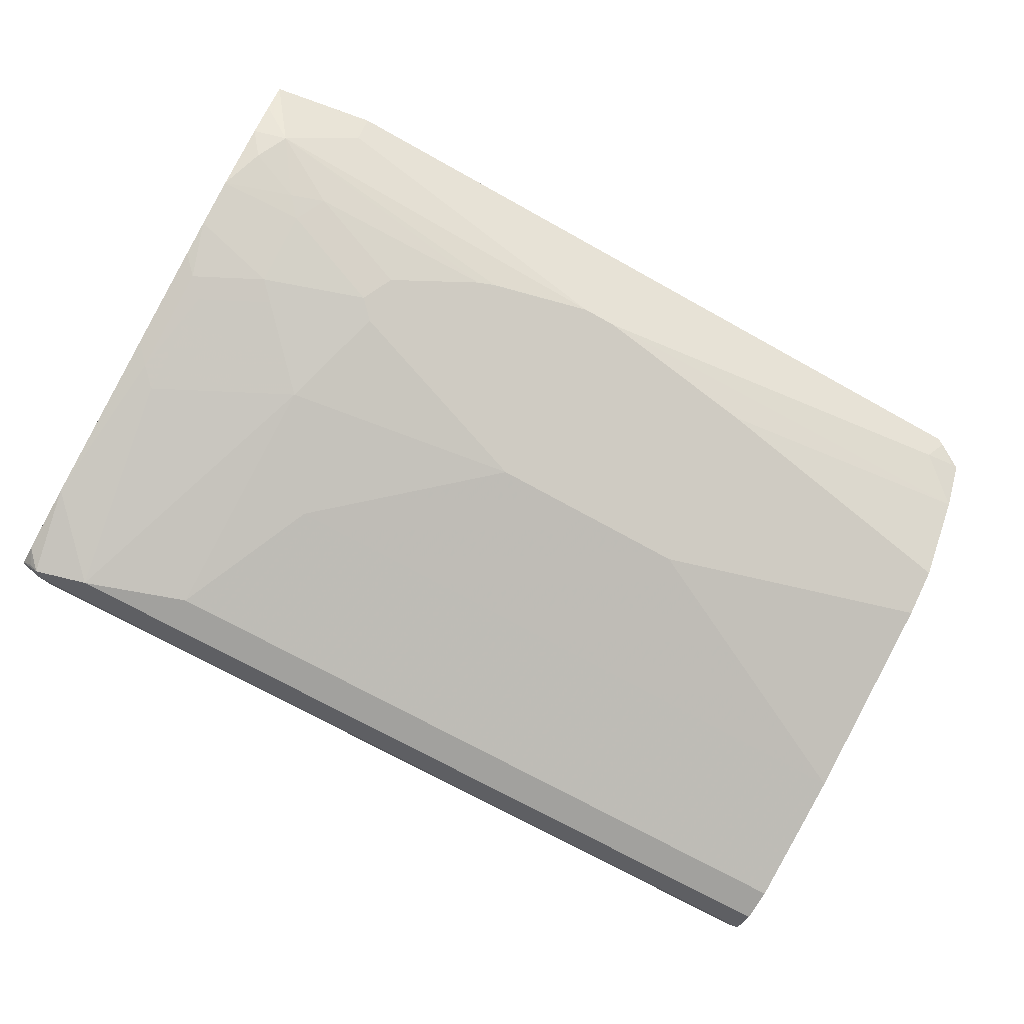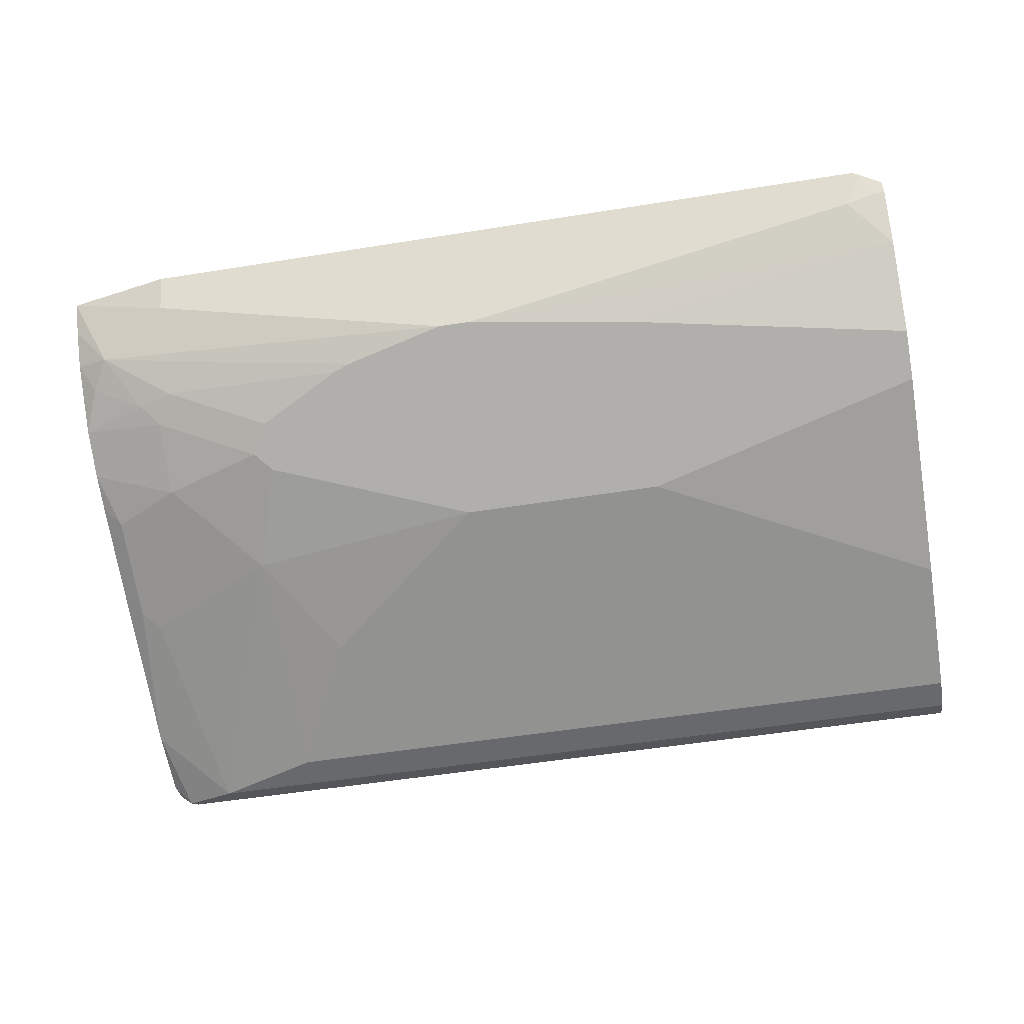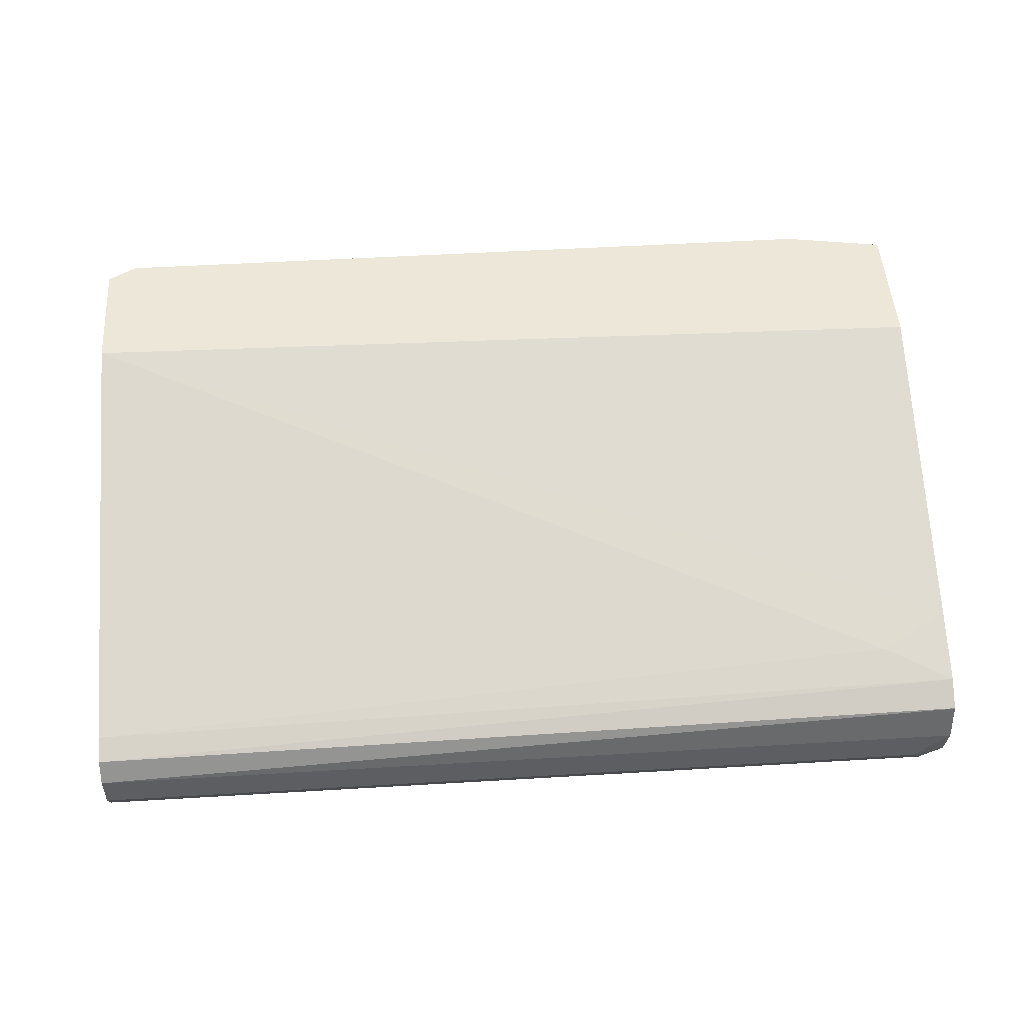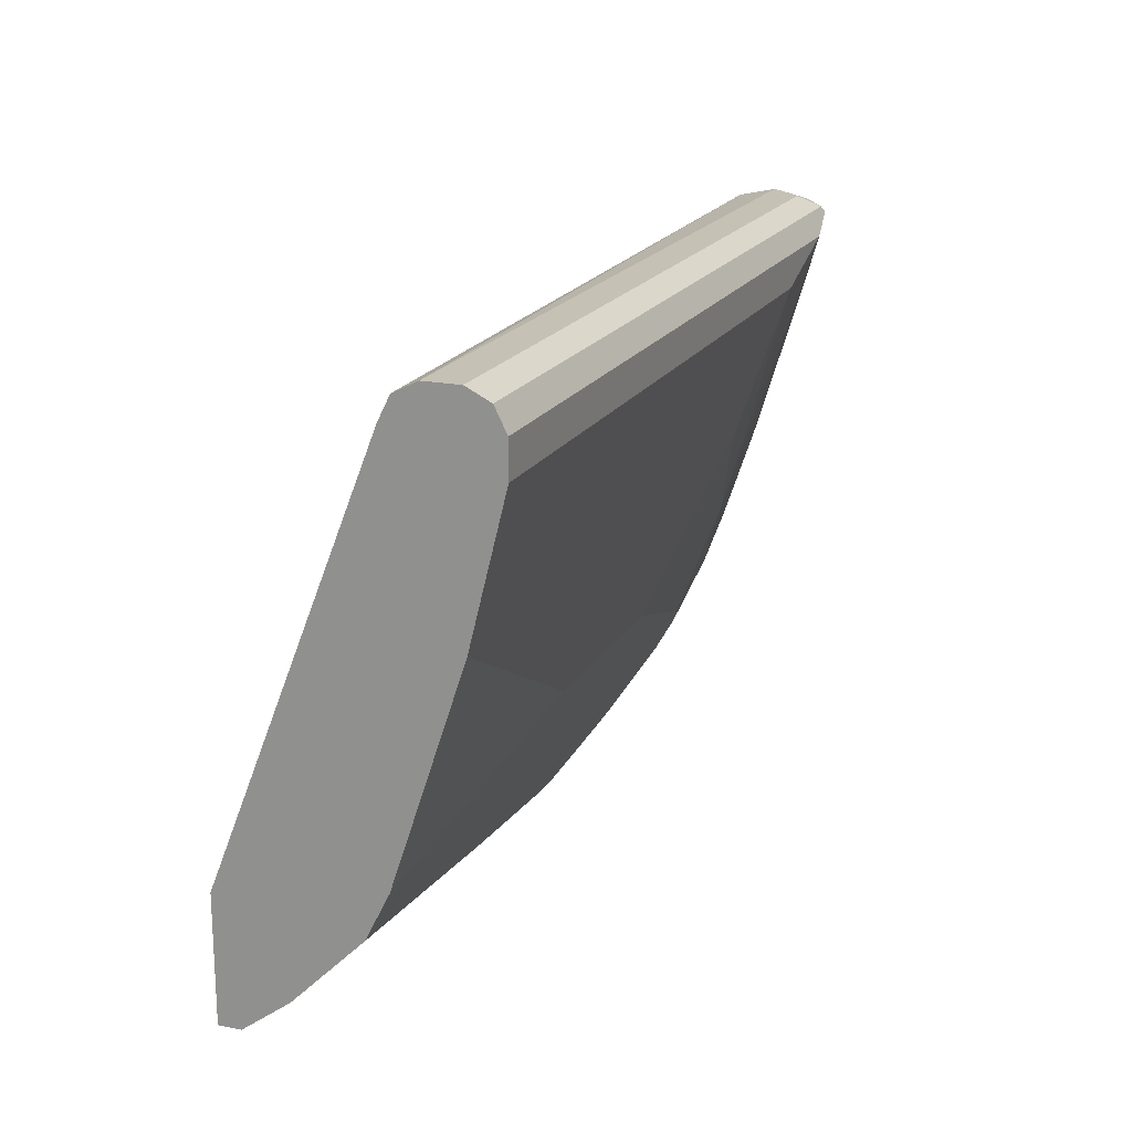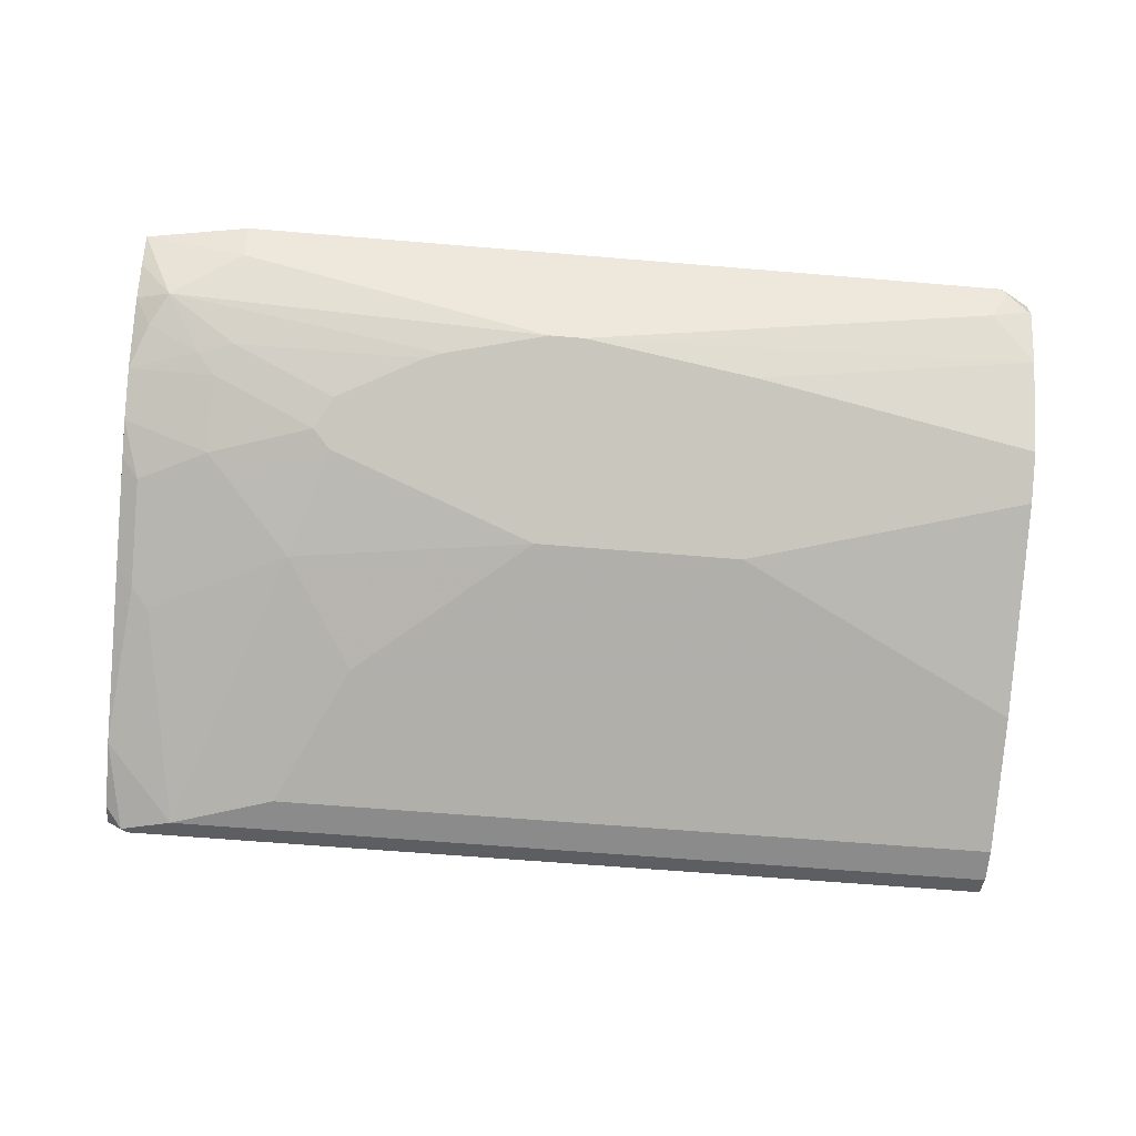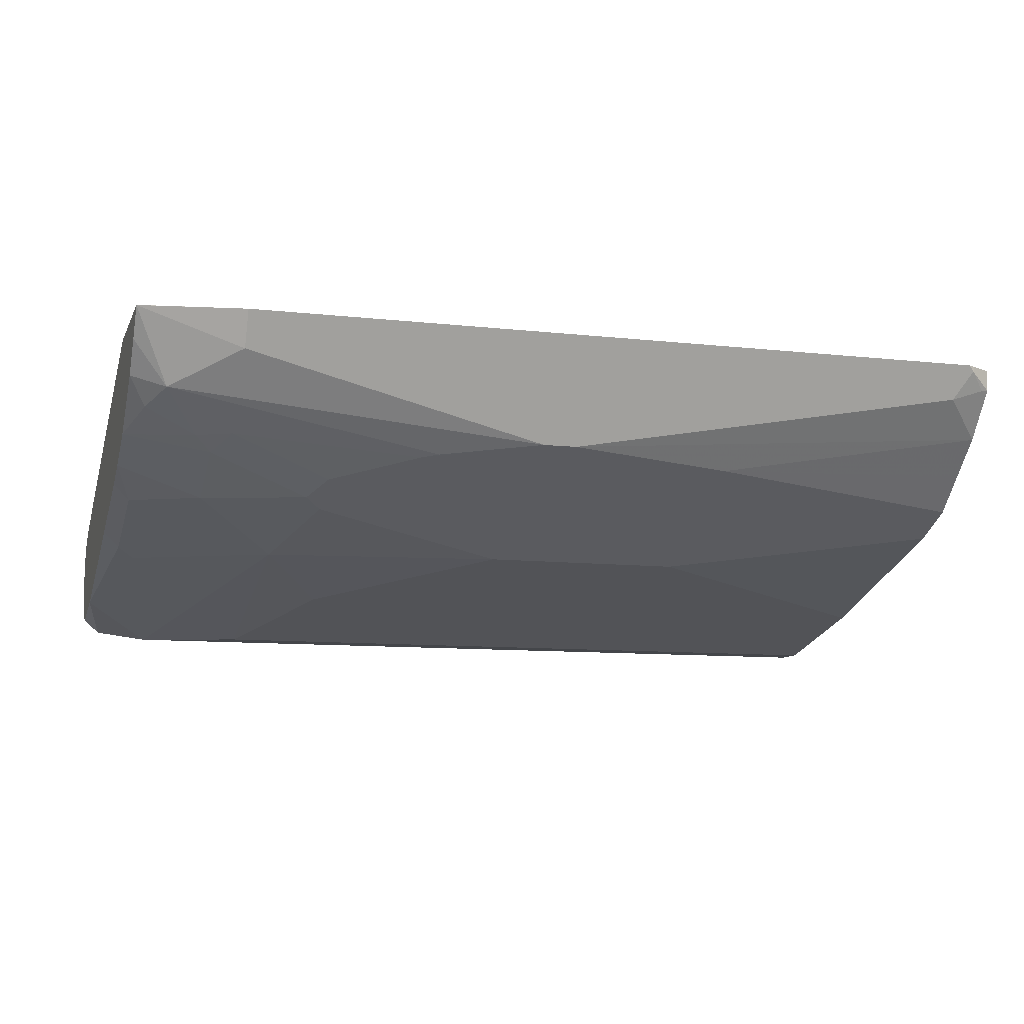
<metadata>
{"format":"obj","ext":"obj","renderer":"f3d","projection":"perspective","resolution":1024,"background":"white","views":[{"elev":-72.0,"azim":-29.1,"up":"+Z"},{"elev":-52.8,"azim":9.8,"up":"+Z"},{"elev":50.0,"azim":176.2,"up":"+Z"},{"elev":18.7,"azim":111.3,"up":"+Y"},{"elev":-63.9,"azim":-4.8,"up":"+Z"},{"elev":-9.5,"azim":-16.8,"up":"+Z"}]}
</metadata>
<code>
v -0.483 -0.1855 -0.4271
v -0.5458 -0.175 -0.4271
v -0.5459 -0.175 -0.4272
v -0.483 -0.175 -0.4481
v -0.294 -0.154 -0.4901
v -0.01397 -0.1855 -0.4271
v -0.5459 -0.1747 -0.4271
v -0.5459 -0.1627 -0.444
v -0.525 -0.154 -0.4691
v -0.3571 -0.14 -0.4971
v -0.3676 -0.1365 -0.4989
v -0.3571 -0.126 -0.5041
v -0.273 -0.154 -0.4901
v -0.02102 -0.175 -0.4481
v -0.01052 -0.1838 -0.4306
v -0.00939 -0.1832 -0.4271
v -0.5459 -0.09089 -0.4271
v -0.5459 -0.1471 -0.4622
v -0.5355 -0.1365 -0.4778
v -0.504 -0.126 -0.491
v -0.483 -0.133 -0.4901
v -0.4201 -0.112 -0.5111
v -0.4201 -0.08401 -0.5251
v -0.294 -0.042 -0.5461
v -0.1681 -0.126 -0.5041
v 0.004344 -0.112 -0.5111
v -0.1681 -0.14 -0.4971
v 0.004344 -0.154 -0.4691
v -1.886e-05 -0.1759 -0.4411
v 0.004344 -0.1753 -0.4405
v 0.004344 -0.1755 -0.4271
v -0.525 -0.09089 -0.4271
v -0.5459 0.1052 -0.4963
v -0.5459 -0.1468 -0.4624
v -0.5459 -0.112 -0.4901
v -0.5459 -0.1119 -0.4902
v -0.4935 -0.1155 -0.4989
v -0.4306 -0.09449 -0.5198
v -0.483 -0.063 -0.5251
v -0.4411 -0.02099 -0.5461
v -0.3991 0.04199 -0.5671
v -0.1681 -0.042 -0.5461
v 0.004344 -0.08401 -0.5251
v 0.004344 -0.133 -0.4901
v 0.004344 -0.1728 -0.444
v 0.004344 -0.1015 -0.4271
v -0.5459 0.147 -0.5119
v -0.504 0.126 -0.5041
v -0.5459 -0.08401 -0.5041
v -0.4935 -0.07349 -0.5198
v -0.525 -0.042 -0.5251
v -0.483 -1.817e-05 -0.5461
v -0.504 0.147 -0.5881
v -0.4411 0.126 -0.5881
v 0.004344 0.04199 -0.5671
v 0.004344 0.147 -0.5251
v -0.5459 0.1471 -0.512
v -0.5459 -0.08387 -0.5042
v -0.5355 -0.05248 -0.5198
v -0.5355 0.01047 -0.5408
v -0.525 0.02099 -0.5461
v -0.5145 0.1365 -0.5828
v -0.5355 0.1575 -0.5828
v 0.004344 0.1513 -0.5859
v 0.004344 0.147 -0.5881
v 0.004344 0.126 -0.5881
v 0.004344 0.161 -0.5321
v -0.5459 0.1627 -0.5224
v -0.5459 -0.06279 -0.5121
v -0.5459 0.0001895 -0.5331
v -0.5459 0.1052 -0.5672
v -0.5459 0.1472 -0.5751
v -0.5459 0.1474 -0.5751
v -0.5408 0.1575 -0.5776
v -0.5459 0.1609 -0.5709
v -0.5459 0.1625 -0.5695
v -0.532 0.161 -0.5811
v 0.004344 0.161 -0.5811
v 0.004344 0.168 -0.5461
v -0.5459 0.1628 -0.5227
v -0.5459 0.1634 -0.5671
v -0.525 0.168 -0.5671
v 0.004344 0.168 -0.5671
v -0.5459 0.168 -0.5461
v -0.5459 0.168 -0.5463
f 36 49 37
f 37 50 38
f 37 49 50
f 42 55 43
f 33 46 48
f 39 50 59
f 32 46 33
f 33 48 47
f 39 59 51
f 41 54 66
f 39 61 52
f 39 52 40
f 40 52 53
f 40 53 54
f 40 54 41
f 41 66 55
f 29 45 30
f 39 51 61
f 28 45 29
f 26 55 66
f 26 44 27
f 46 56 48
f 25 42 43
f 25 43 26
f 26 43 55
f 26 66 65
f 26 65 64
f 26 64 78
f 26 78 83
f 26 83 79
f 26 79 67
f 26 67 56
f 26 56 46
f 26 46 31
f 26 31 30
f 26 30 45
f 26 45 28
f 26 28 44
f 27 44 28
f 47 48 56
f 77 83 78
f 49 58 50
f 63 74 75
f 63 75 76
f 63 76 77
f 63 77 64
f 64 77 78
f 67 79 68
f 68 79 80
f 73 75 74
f 76 81 77
f 77 81 82
f 77 82 83
f 79 84 80
f 79 83 82
f 79 82 85
f 79 85 84
f 81 85 82
f 24 55 42
f 63 73 74
f 63 72 73
f 63 71 72
f 62 71 63
f 50 58 59
f 51 59 60
f 51 60 61
f 52 61 53
f 53 61 62
f 53 62 63
f 53 63 64
f 53 64 65
f 47 56 57
f 53 65 66
f 56 67 57
f 57 67 68
f 58 69 59
f 59 69 60
f 60 69 70
f 60 70 71
f 60 71 61
f 61 71 62
f 53 66 54
f 24 41 55
f 3 18 8
f 23 40 24
f 3 85 81
f 3 81 76
f 3 76 75
f 3 75 73
f 3 73 72
f 3 72 71
f 3 71 70
f 3 69 58
f 3 58 49
f 3 49 36
f 3 36 35
f 3 35 34
f 3 34 18
f 24 40 41
f 3 8 9
f 3 9 4
f 4 9 5
f 3 84 85
f 5 10 11
f 3 80 84
f 3 57 68
f 1 2 3
f 1 3 4
f 1 4 5
f 1 5 13
f 1 13 6
f 1 6 16
f 1 16 31
f 1 31 46
f 1 46 32
f 1 32 17
f 1 17 7
f 1 7 2
f 2 7 3
f 3 7 17
f 3 17 33
f 3 33 47
f 3 47 57
f 3 68 80
f 5 11 12
f 3 70 69
f 5 25 13
f 14 29 15
f 15 29 30
f 15 30 16
f 16 30 31
f 17 32 33
f 18 34 19
f 19 34 35
f 19 35 20
f 20 35 36
f 5 12 25
f 20 37 21
f 21 37 22
f 22 37 38
f 22 38 23
f 23 38 50
f 23 50 39
f 23 39 40
f 14 28 29
f 13 28 14
f 20 36 37
f 13 26 27
f 13 27 28
f 5 9 10
f 6 14 15
f 6 15 16
f 6 13 14
f 9 18 19
f 9 19 20
f 9 20 21
f 9 21 11
f 8 18 9
f 11 22 23
f 11 23 12
f 11 21 22
f 12 23 24
f 12 24 42
f 12 42 25
f 9 11 10
f 13 25 26

</code>
